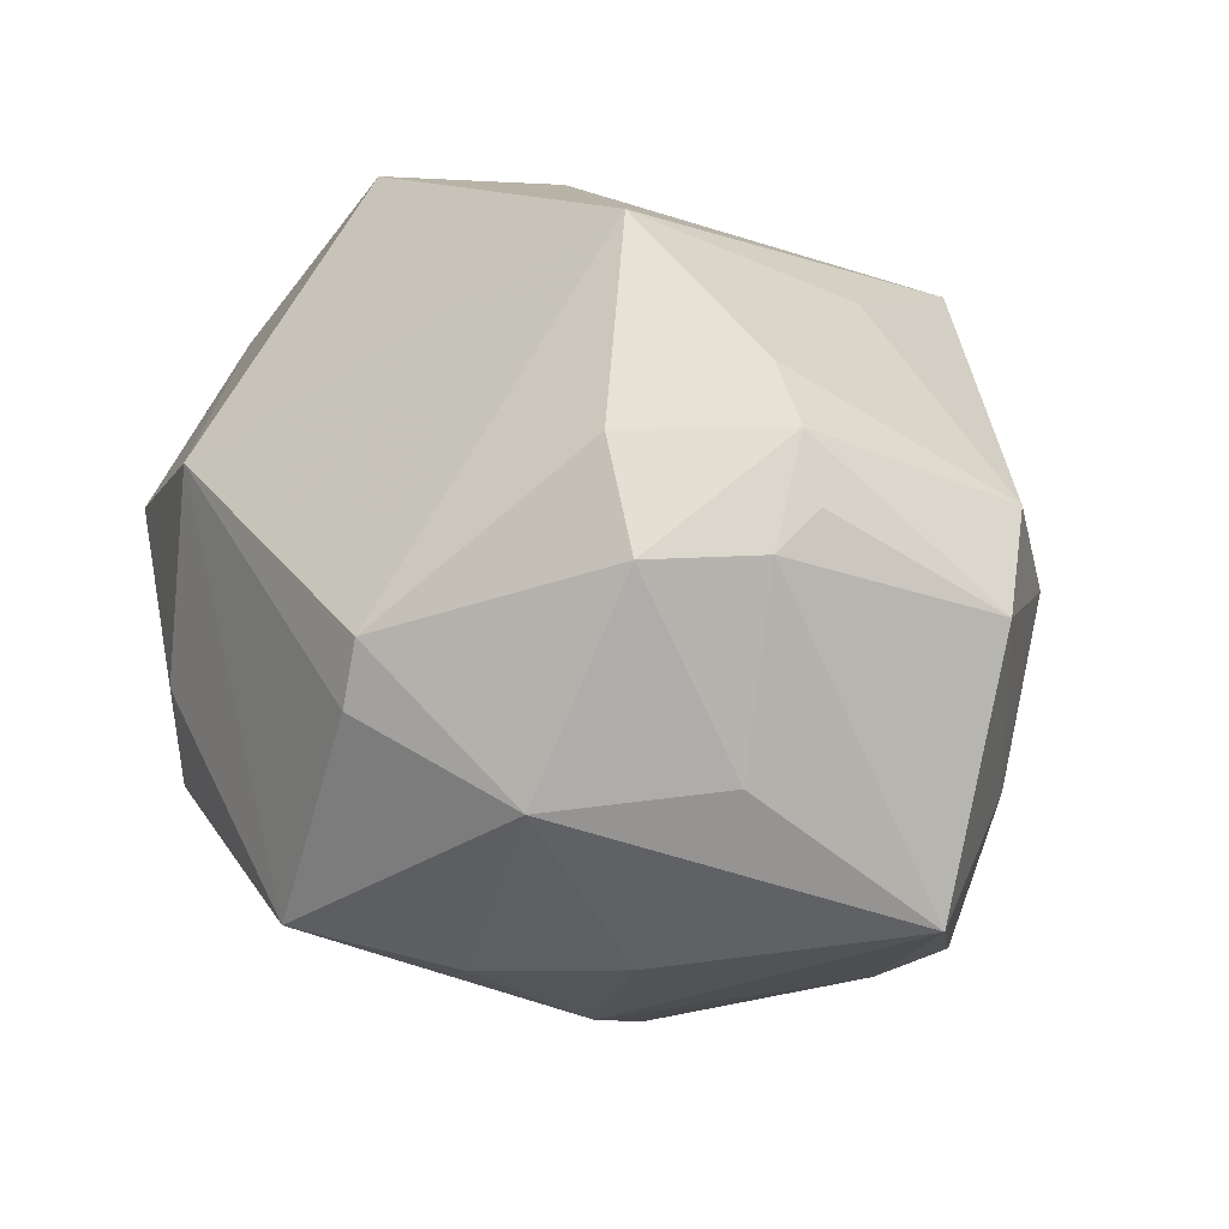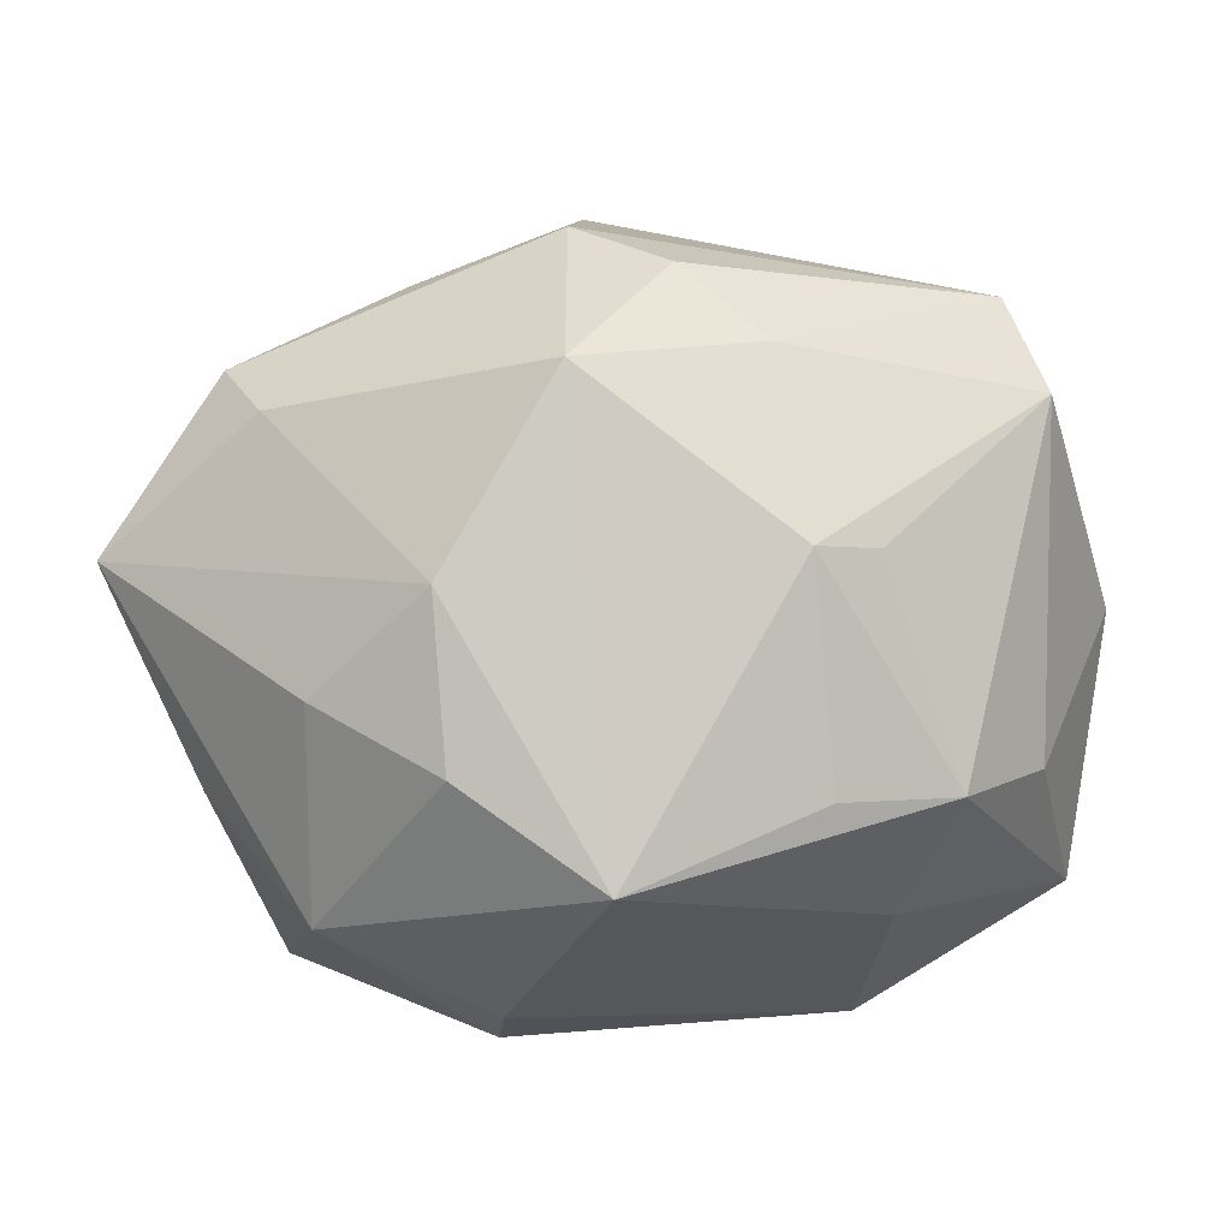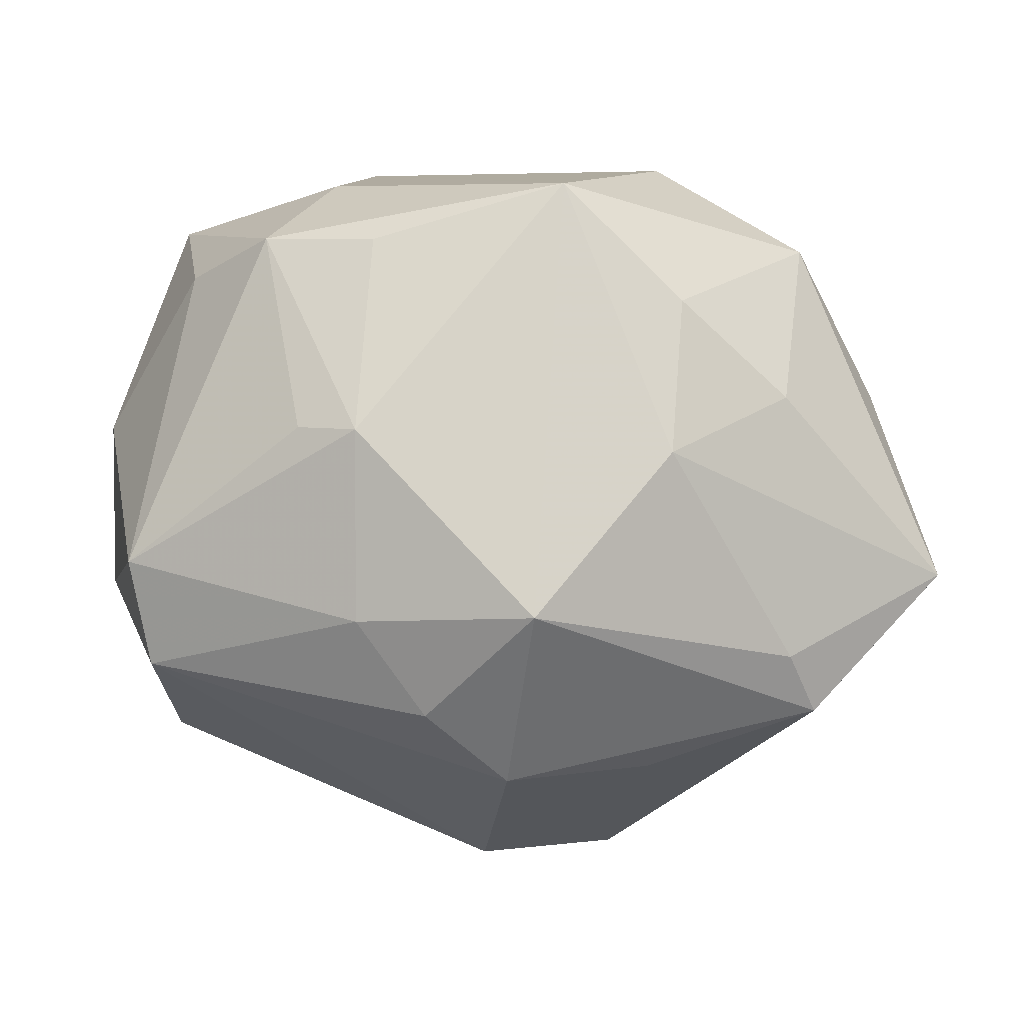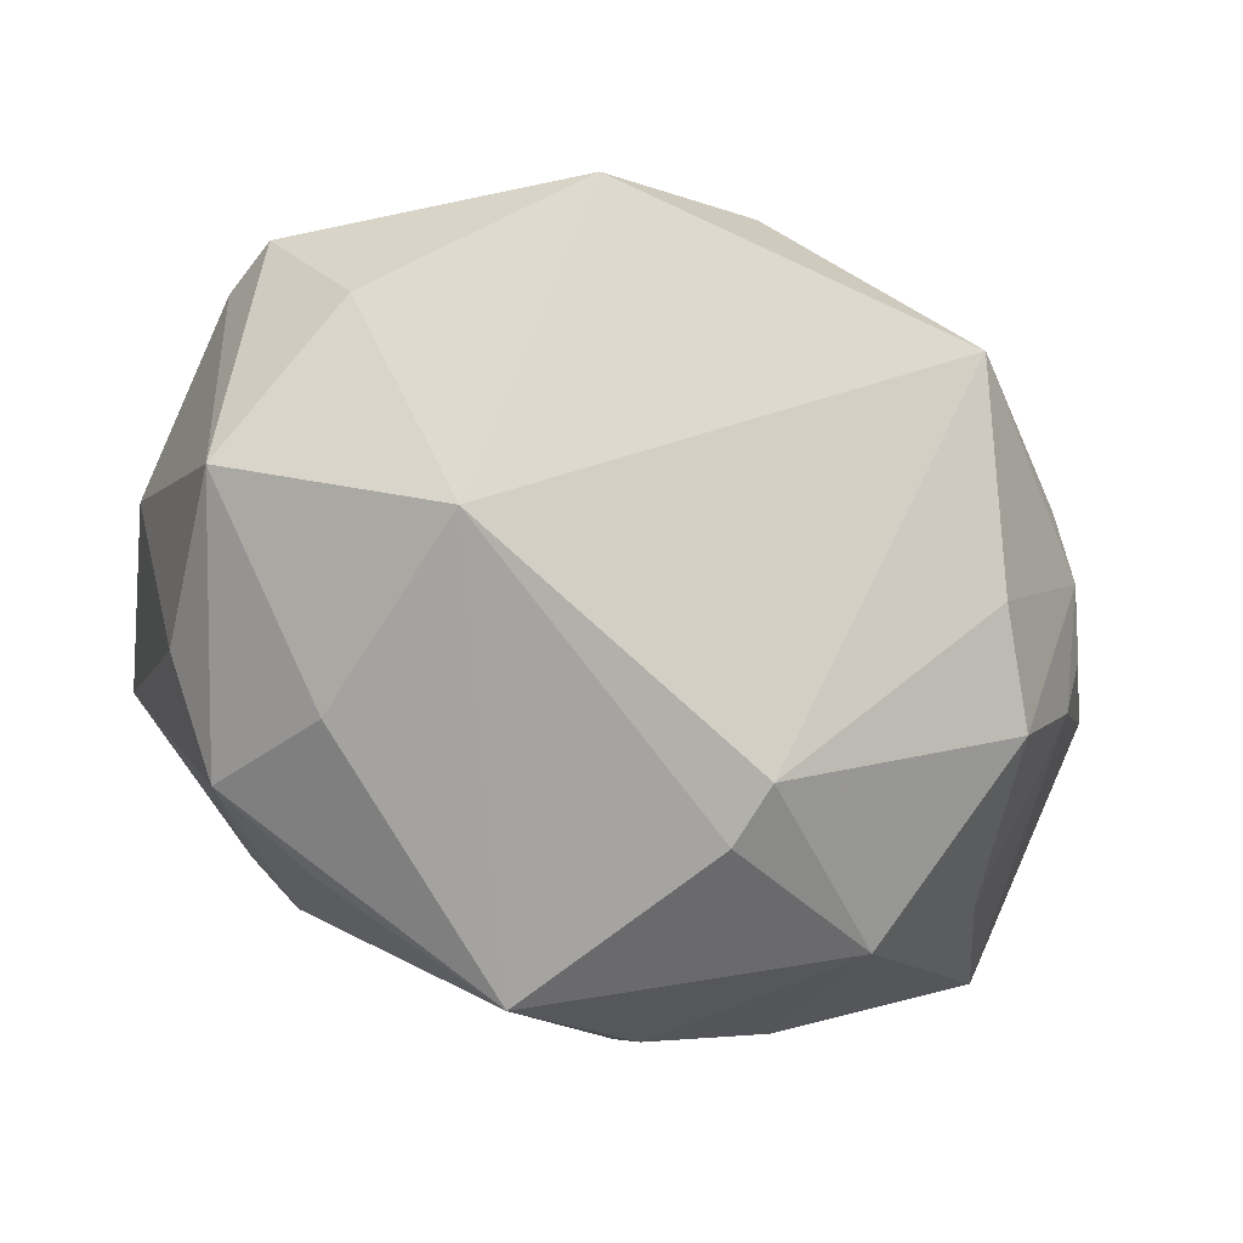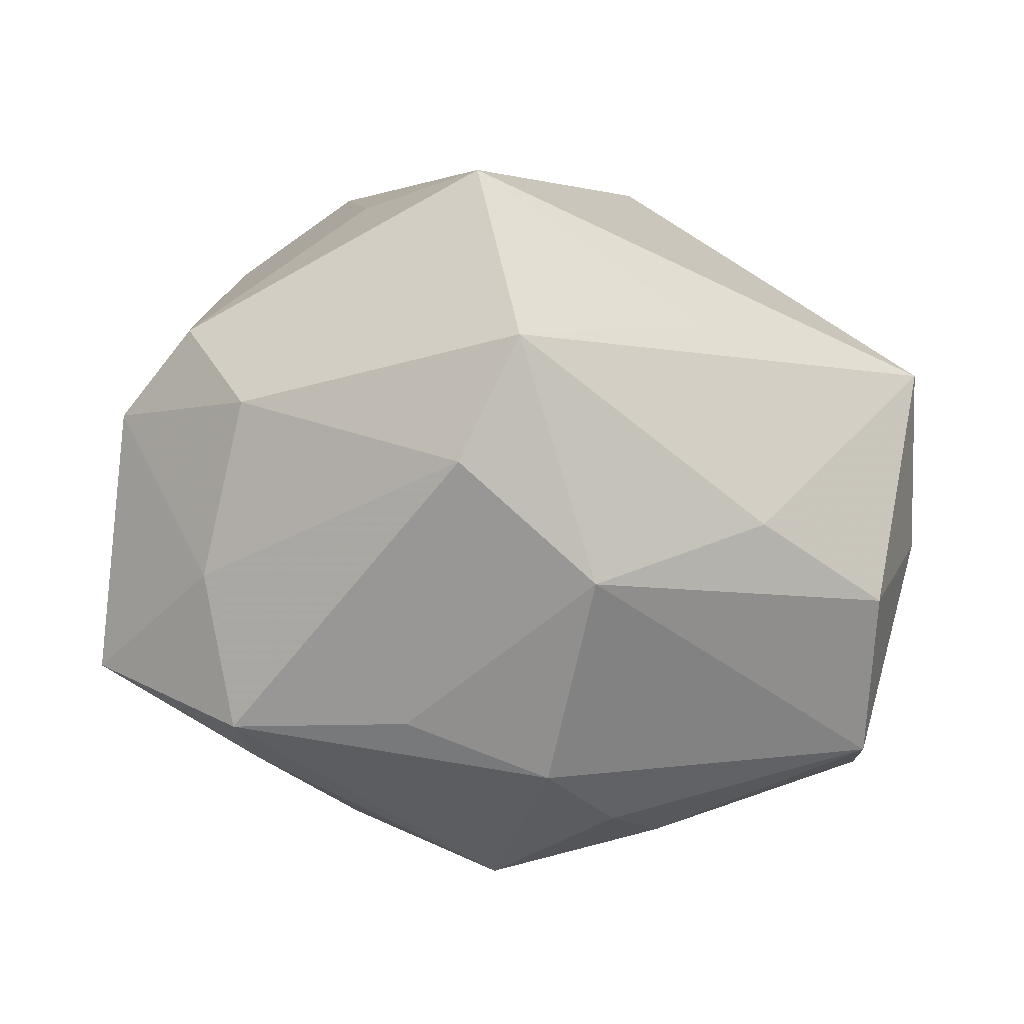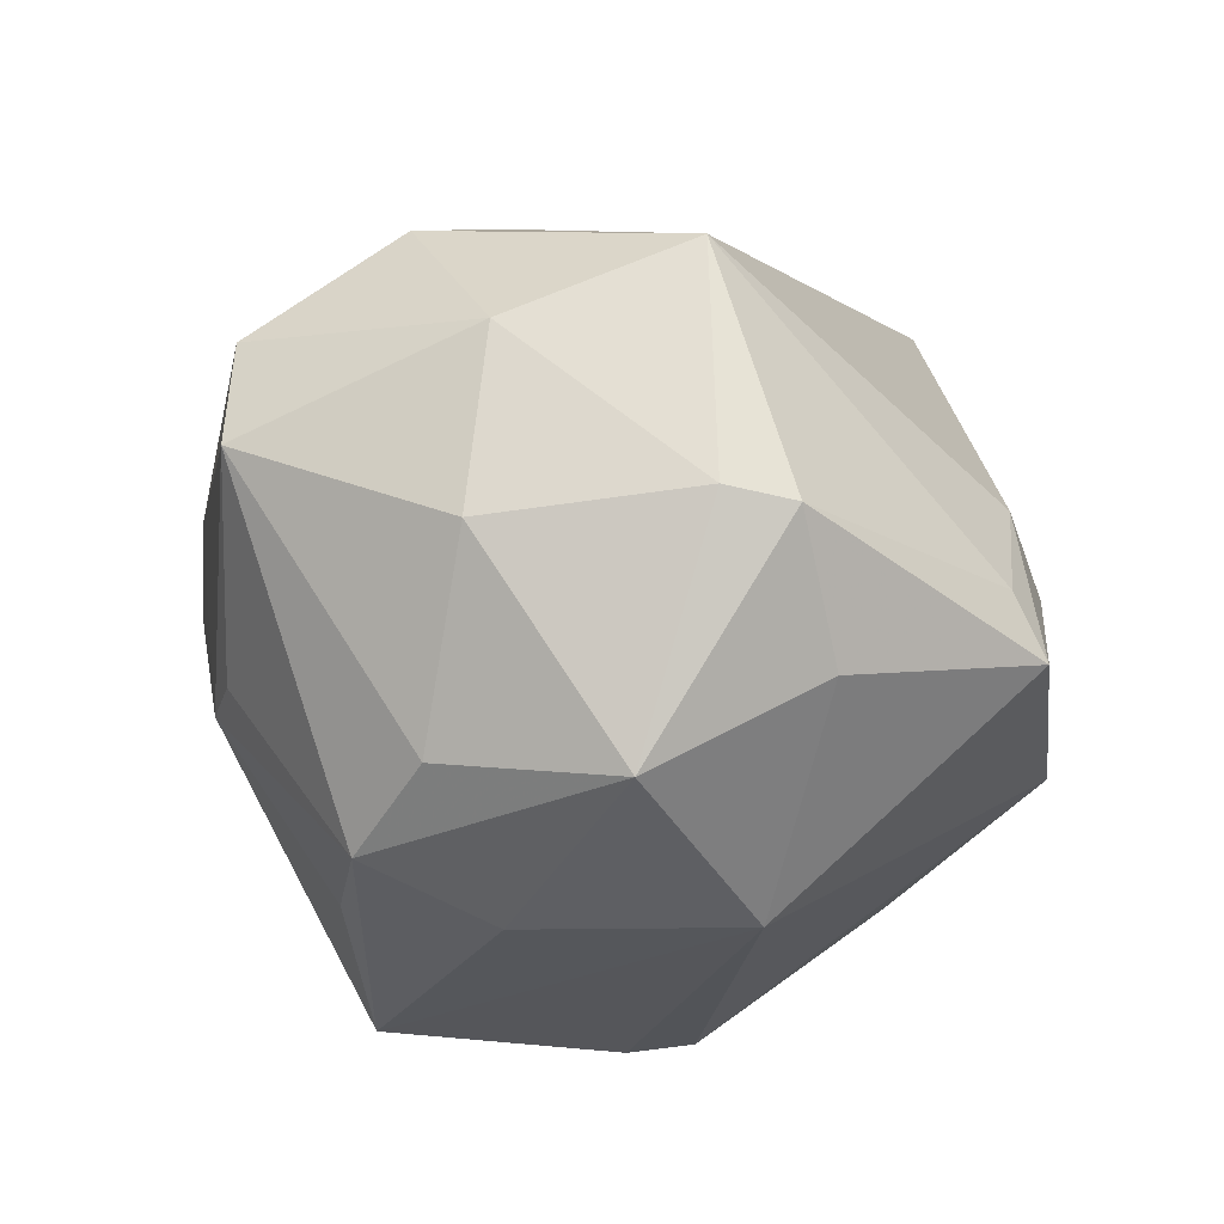
<metadata>
{"format":"obj","ext":"obj","renderer":"f3d","projection":"perspective","resolution":1024,"background":"white","views":[{"elev":13.3,"azim":-133.5,"up":"+Y"},{"elev":-30.1,"azim":2.5,"up":"+Z"},{"elev":-77.6,"azim":171.1,"up":"+Y"},{"elev":-68.6,"azim":156.1,"up":"+Z"},{"elev":-12.6,"azim":-17.6,"up":"+Y"},{"elev":-14.9,"azim":98.1,"up":"+Z"}]}
</metadata>
<code>
v 0.04007 -0.004152 0.01488
v 0.0214 -0.02977 -0.009922
v -0.03687 0.01631 -0.009711
v 0.01118 0.03593 0.005823
v -0.01422 0.02718 0.03111
v -0.01066 -0.0003349 -0.03733
v 0.03271 -0.02679 0.01661
v 0.00509 -0.03471 0.01535
v -0.0174 -0.003873 0.03585
v -0.02075 0.02887 0.01218
v -0.003911 -0.03162 0.02164
v -0.02938 0.02693 -0.007455
v -0.0004267 -0.02119 -0.03625
v -0.0366 0.0132 -0.01484
v -0.03714 -0.01174 0.01342
v 0.0421 -0.00577 -0.002114
v 0.04178 0.01412 -0.0001607
v 0.03511 -0.01005 -0.01982
v -0.03374 0.02222 -0.008705
v 0.01583 -0.03231 -0.01105
v -0.03913 0.01372 0.01243
v 0.02785 -0.01721 -0.02591
v -0.01357 -0.02412 -0.02704
v -0.03337 -0.0264 0.01131
v -0.01283 0.007734 0.04043
v 0.03019 -0.01285 0.02674
v -0.003593 -0.0393 0.00285
v -0.01151 0.005846 -0.03657
v 0.01303 -0.03482 0.006995
v -0.02972 -0.02857 0.005615
v -0.01784 -0.02656 0.01953
v 0.03624 -0.02679 0.006598
v 0.02226 -0.005798 -0.03102
v 0.0382 0.007081 -0.02209
v -0.03135 0.01347 -0.02493
v 0.01925 0.03591 -0.003368
v -0.02544 -0.0229 -0.01899
v 0.01503 -0.007097 0.03266
v -0.01445 -0.03175 -0.01345
v 0.01717 -0.02058 -0.0279
v -0.0253 0.02251 -0.02232
v -0.04439 0.006252 0.004962
v -0.02633 -0.006629 -0.03179
v 0.03275 0.02235 -0.01336
v 0.03752 0.01287 0.02204
v -0.03516 0.004507 0.02028
v -0.03654 -0.005181 -0.01793
v -0.003628 -0.0147 0.03537
v 0.009843 0.01351 0.03054
v 0.01921 0.01505 -0.03083
v -0.01674 0.03839 -0.01193
v -0.0446 -0.01865 -0.002661
v 0.04033 0.02032 -0.001437
v 0.003356 0.0383 -0.0001327
v 0.01797 0.03869 -0.00946
f 54 51 5
f 55 51 54
f 25 9 48
f 25 49 5
f 37 39 52
f 20 32 29
f 52 39 30
f 30 24 52
f 34 53 17
f 55 53 44
f 44 53 34
f 49 25 45
f 5 49 45
f 45 26 1
f 1 17 45
f 45 17 53
f 33 22 13
f 34 22 33
f 26 45 38
f 38 45 25
f 48 26 38
f 38 25 48
f 1 26 7
f 7 32 1
f 7 11 8
f 7 8 29
f 29 32 7
f 7 26 48
f 48 11 7
f 18 22 34
f 18 32 22
f 43 37 52
f 13 22 40
f 40 20 13
f 22 20 40
f 22 32 2
f 2 20 22
f 32 20 2
f 34 17 16
f 16 18 34
f 32 18 16
f 1 32 16
f 16 17 1
f 5 45 4
f 4 54 5
f 55 54 4
f 52 42 14
f 9 25 46
f 46 25 5
f 21 46 5
f 42 46 21
f 31 11 48
f 24 11 31
f 48 9 31
f 9 24 31
f 8 11 27
f 27 30 39
f 24 30 27
f 27 11 24
f 29 8 27
f 27 20 29
f 27 39 13
f 13 20 27
f 47 43 52
f 35 43 47
f 52 14 47
f 47 14 35
f 23 43 13
f 37 43 23
f 13 39 23
f 39 37 23
f 28 43 35
f 55 4 36
f 36 4 45
f 36 53 55
f 36 45 53
f 42 21 19
f 35 14 19
f 15 24 9
f 9 46 15
f 52 24 15
f 15 42 52
f 15 46 42
f 5 51 10
f 10 21 5
f 50 33 13
f 34 33 50
f 55 44 50
f 50 44 34
f 50 51 55
f 50 28 51
f 13 43 6
f 43 28 6
f 6 50 13
f 28 50 6
f 51 28 41
f 41 28 35
f 41 19 51
f 35 19 41
f 3 14 42
f 42 19 3
f 3 19 14
f 51 19 12
f 12 19 21
f 12 10 51
f 21 10 12

</code>
